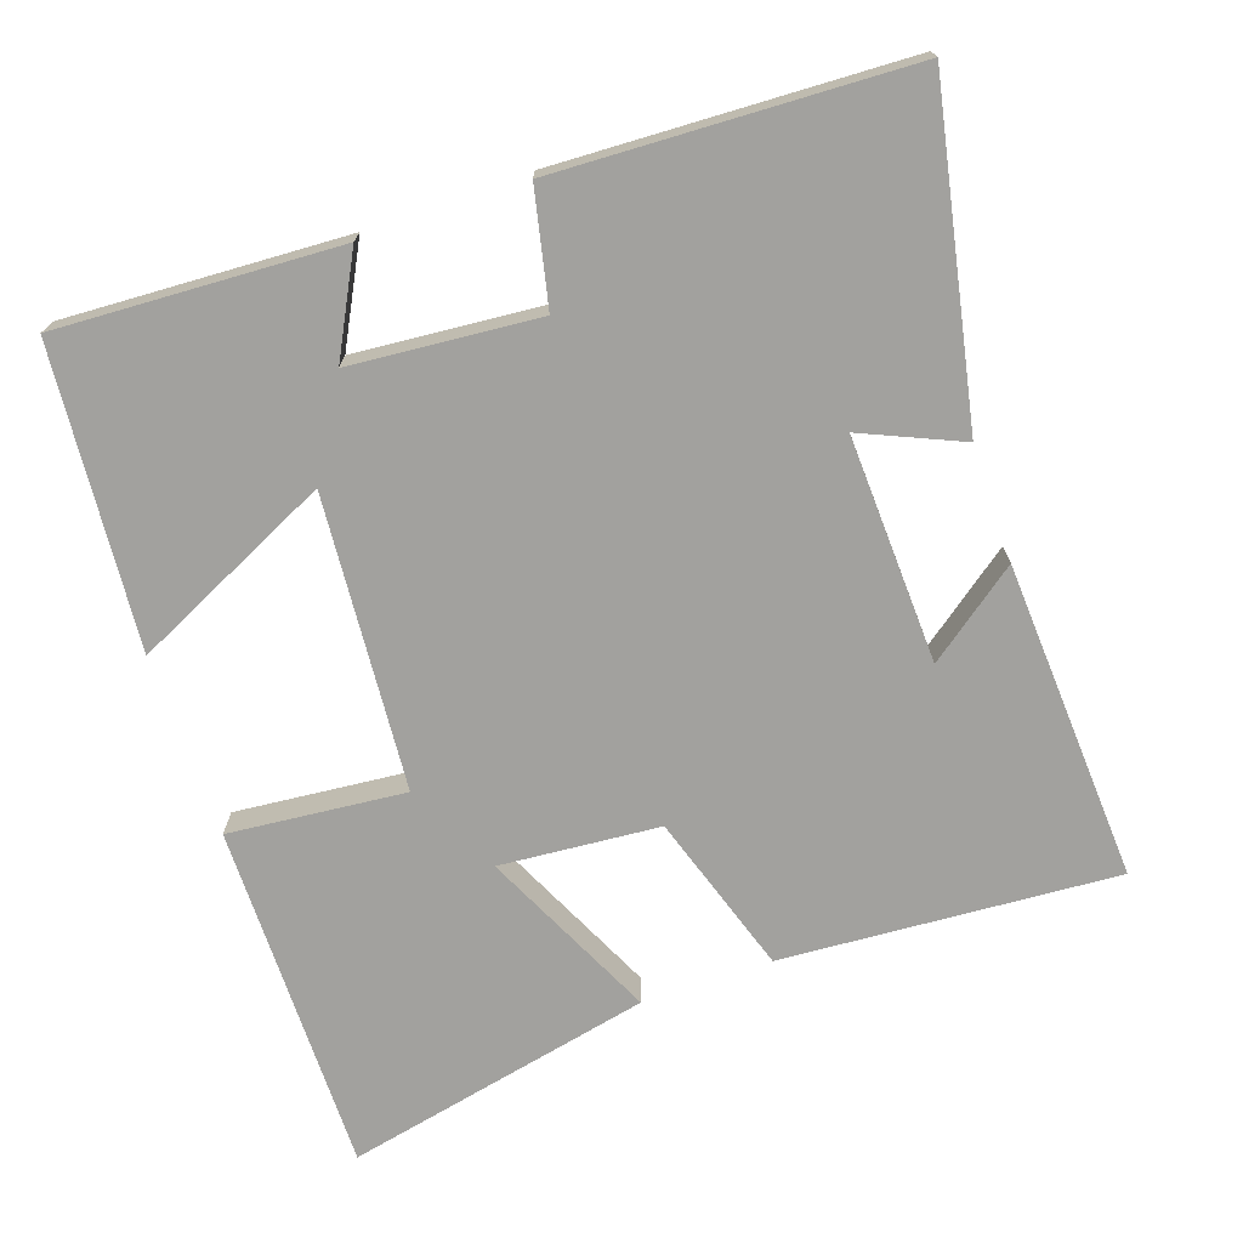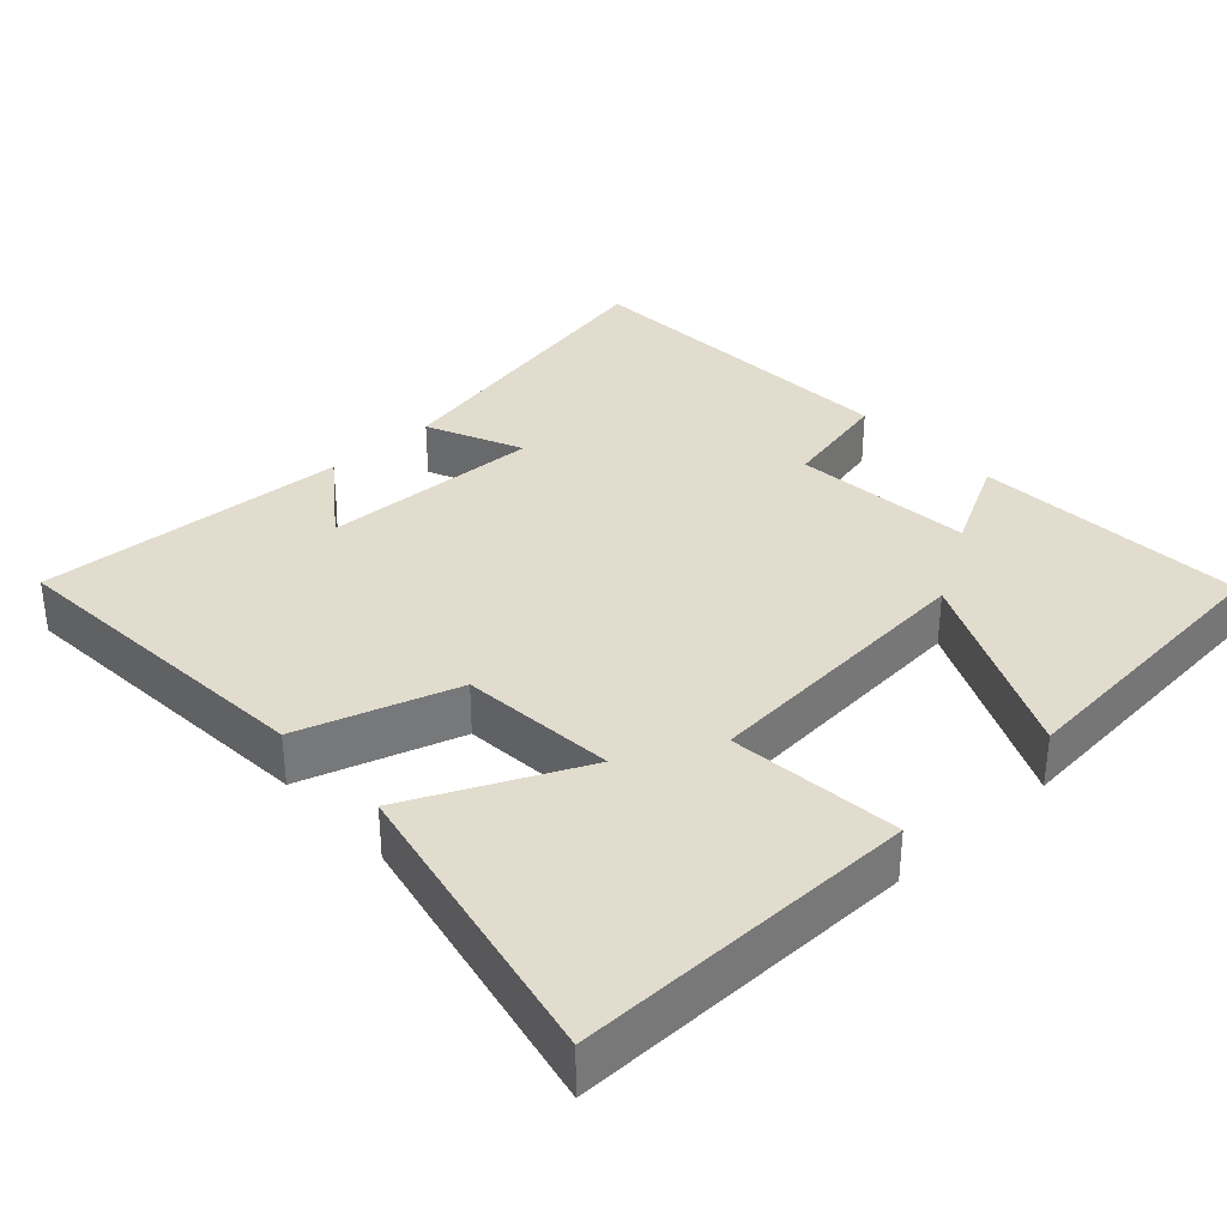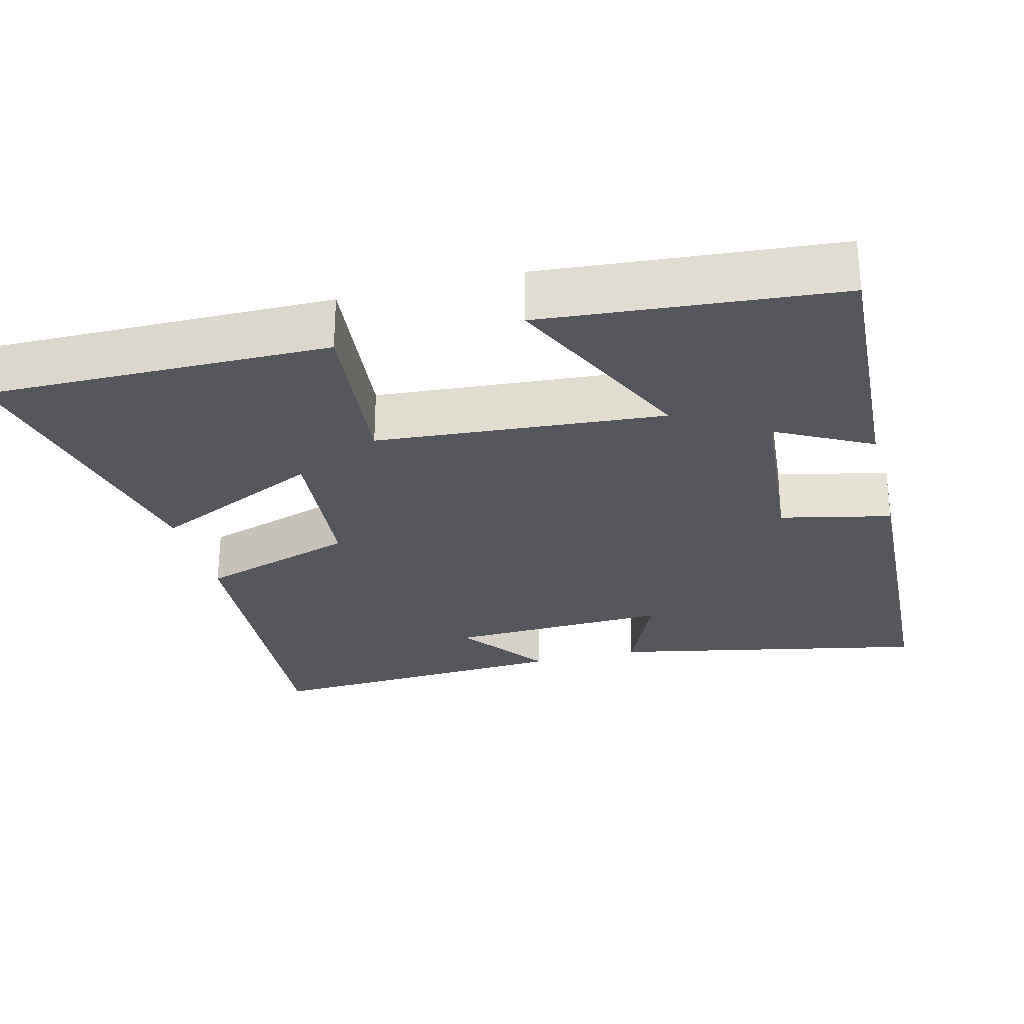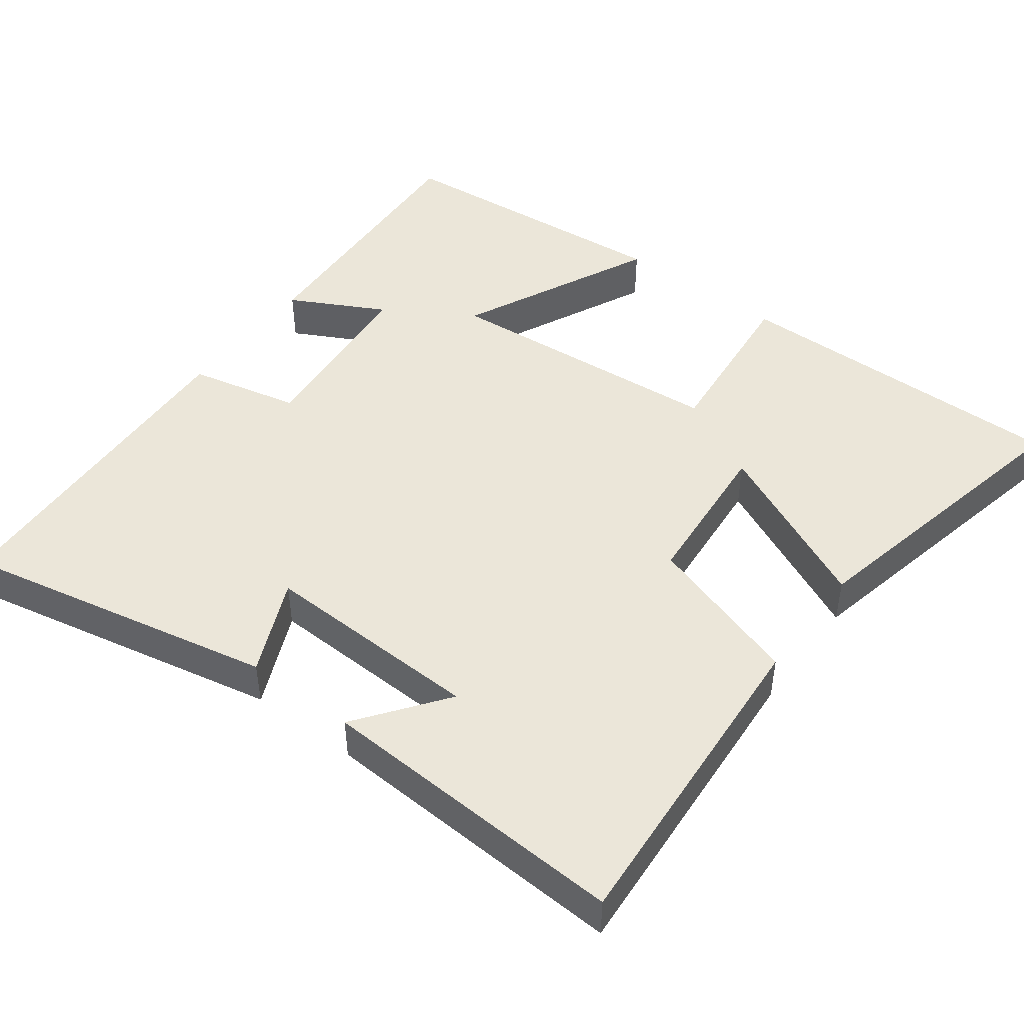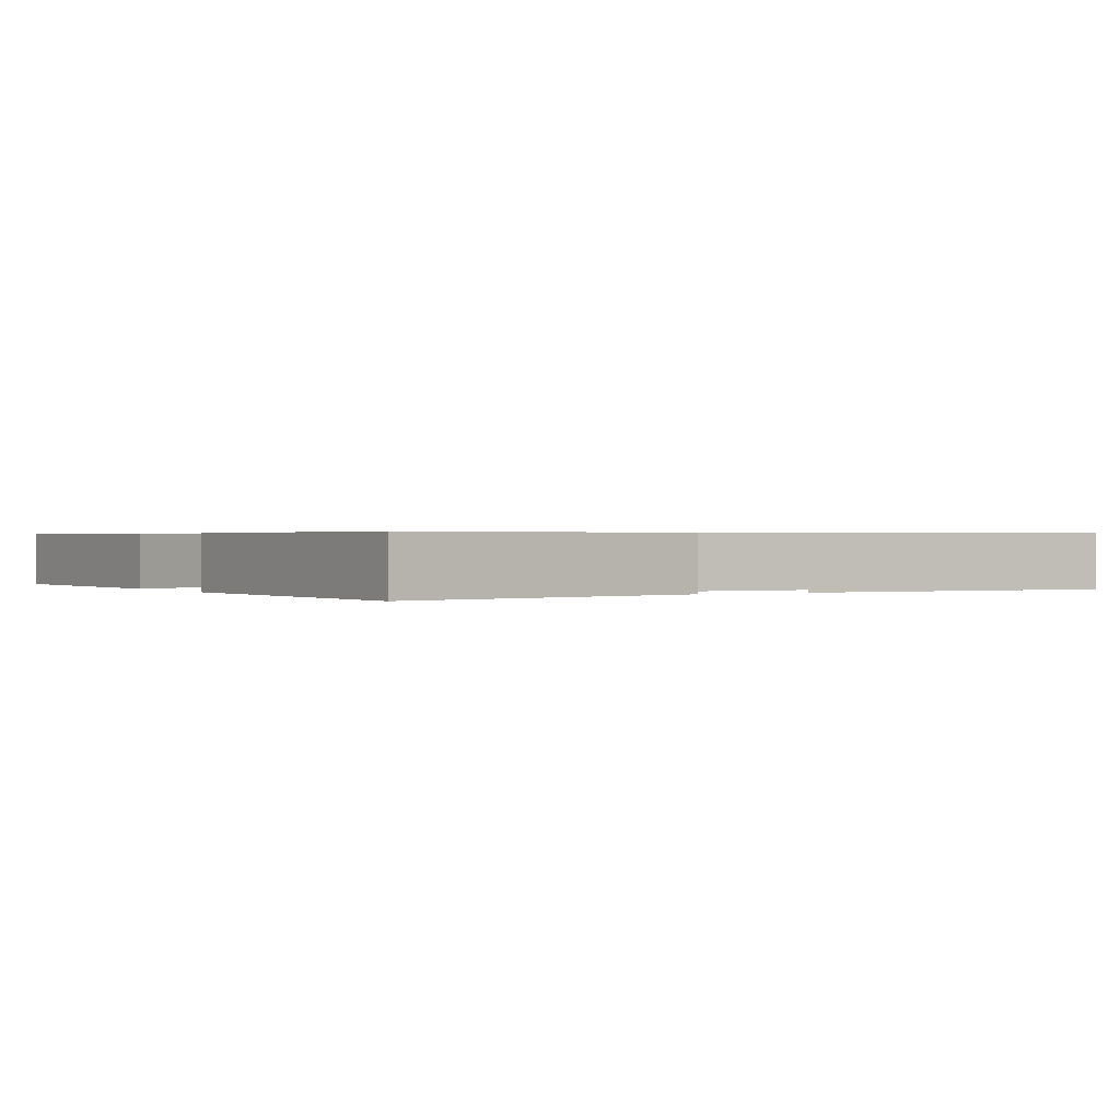
<metadata>
{"format":"obj","ext":"obj","renderer":"f3d","projection":"perspective","resolution":1024,"background":"white","views":[{"elev":-72.0,"azim":19.2,"up":"+Y"},{"elev":34.1,"azim":-132.7,"up":"+Y"},{"elev":-27.6,"azim":-75.6,"up":"+Y"},{"elev":46.7,"azim":126.9,"up":"+Y"},{"elev":0.5,"azim":60.2,"up":"+Y"}]}
</metadata>
<code>
v -0.505 0.07 -0.587
v -0.5 0.07 -0.12
v -0.266 0.07 -0.143
v -0.234 0.07 0.247
v -0.5 0.07 0.122
v -0.465 0.07 0.52
v -0.091 0.07 0.5
v -0.159 0.07 0.371
v 0.089 0.07 0.349
v 0.123 0.07 0.5
v 0.589 0.07 0.479
v 0.5 0.07 0.049
v 0.369 0.07 0.107
v 0.379 0.07 -0.195
v 0.5 0.07 -0.105
v 0.522 0.07 -0.531
v 0.077 0.07 -0.5
v 0.009 0.07 -0.286
v -0.203 0.07 -0.268
v -0.095 0.07 -0.5
v -0.505 0 -0.587
v -0.5 0 -0.12
v -0.266 0 -0.143
v -0.234 0 0.247
v -0.5 0 0.122
v -0.465 0 0.52
v -0.091 0 0.5
v -0.159 0 0.371
v 0.089 0 0.349
v 0.123 0 0.5
v 0.589 0 0.479
v 0.5 0 0.049
v 0.369 0 0.107
v 0.379 0 -0.195
v 0.5 0 -0.105
v 0.522 0 -0.531
v 0.077 0 -0.5
v 0.009 0 -0.286
v -0.203 0 -0.268
v -0.095 0 -0.5
f 19 20 1 2
f 18 19 2 3
f 16 17 18
f 16 18 3 4
f 14 15 16
f 14 16 4
f 13 14 4
f 10 11 12 13
f 9 10 13
f 8 9 13 4
f 6 7 8
f 4 5 6 8
f 22 21 40 39
f 23 22 39 38
f 38 37 36
f 24 23 38 36
f 36 35 34
f 24 36 34
f 24 34 33
f 33 32 31 30
f 33 30 29
f 24 33 29 28
f 28 27 26
f 28 26 25 24
f 1 21 22 2
f 2 22 23 3
f 3 23 24 4
f 4 24 25 5
f 5 25 26 6
f 6 26 27 7
f 7 27 28 8
f 8 28 29 9
f 9 29 30 10
f 10 30 31 11
f 11 31 32 12
f 12 32 33 13
f 13 33 34 14
f 14 34 35 15
f 15 35 36 16
f 16 36 37 17
f 17 37 38 18
f 18 38 39 19
f 19 39 40 20
f 20 40 21 1

</code>
